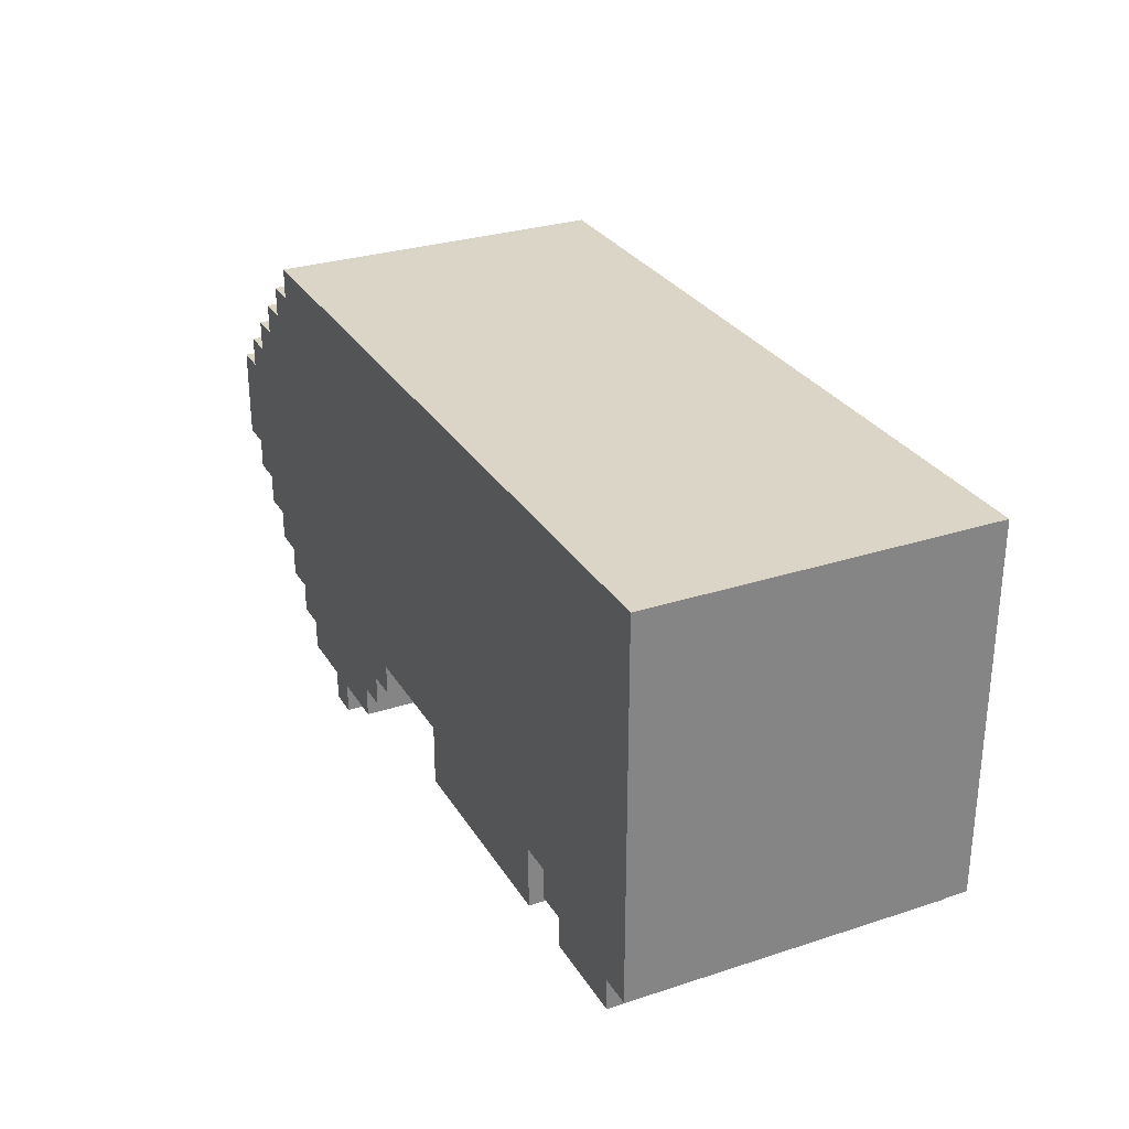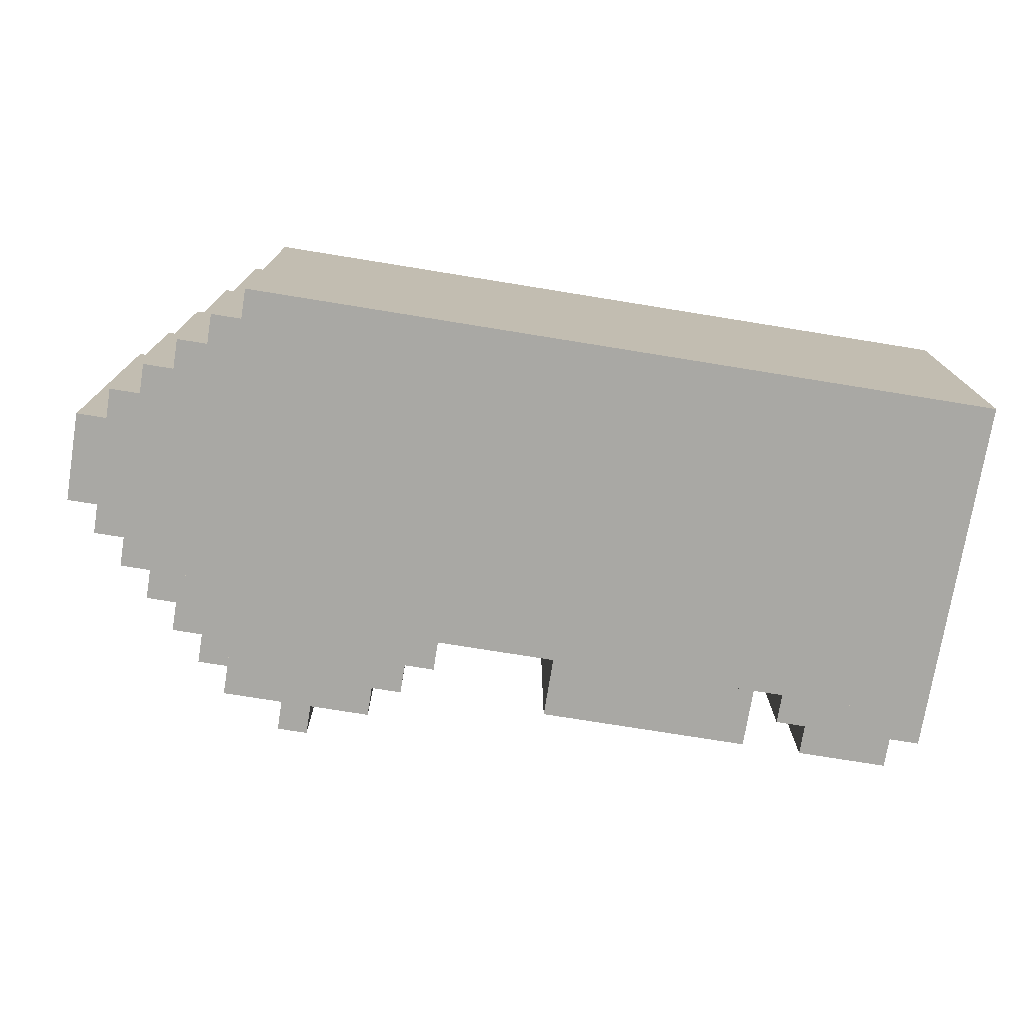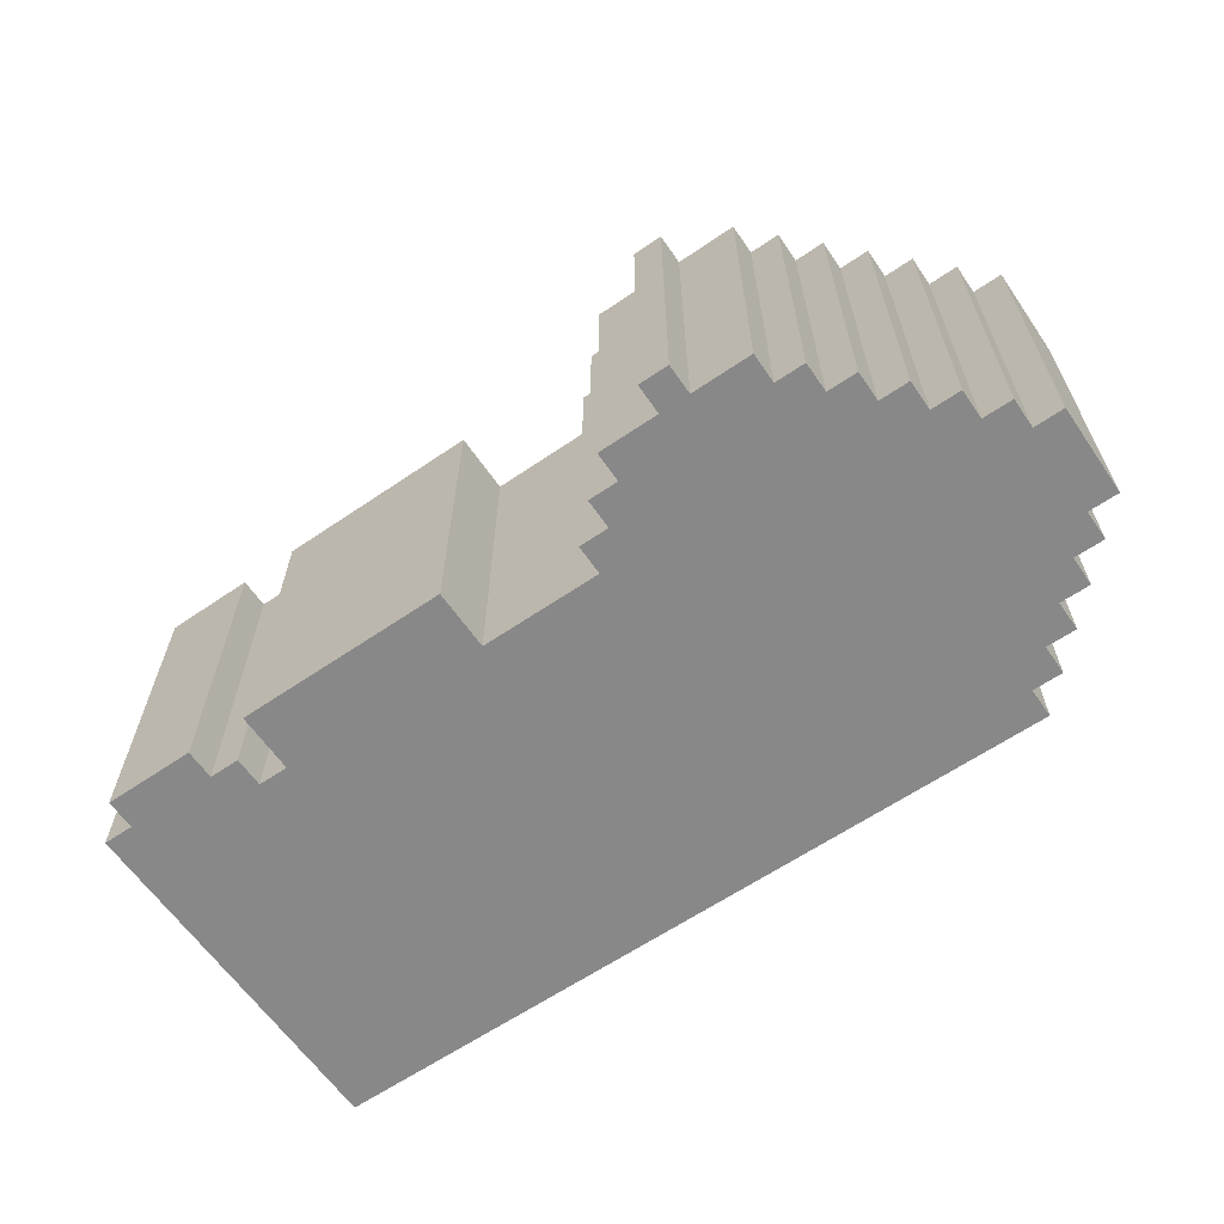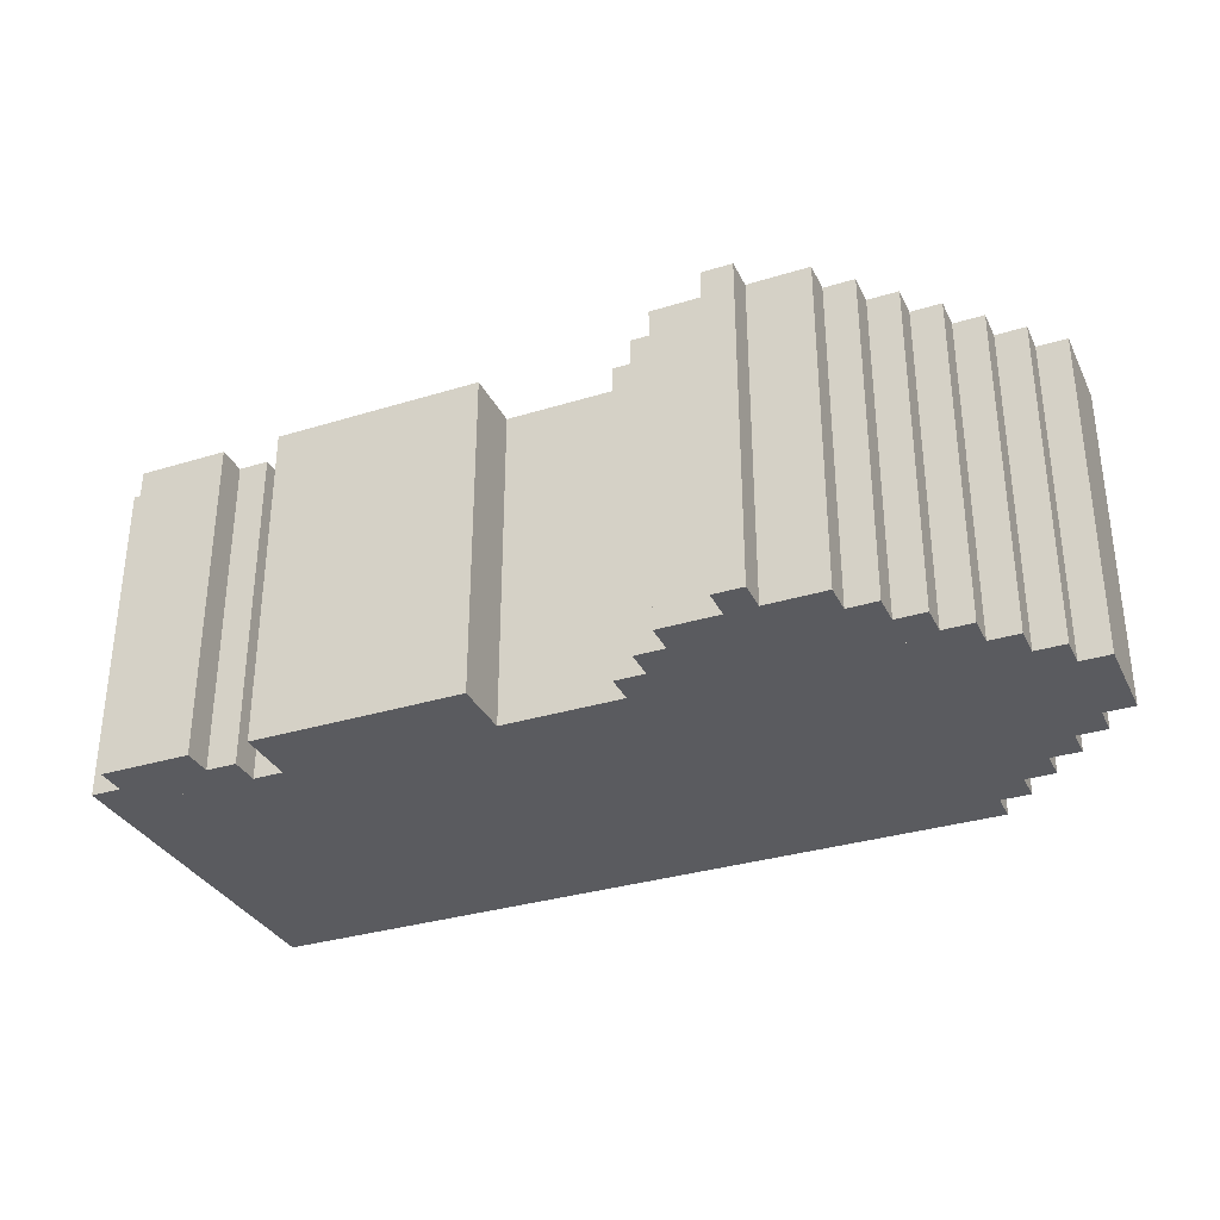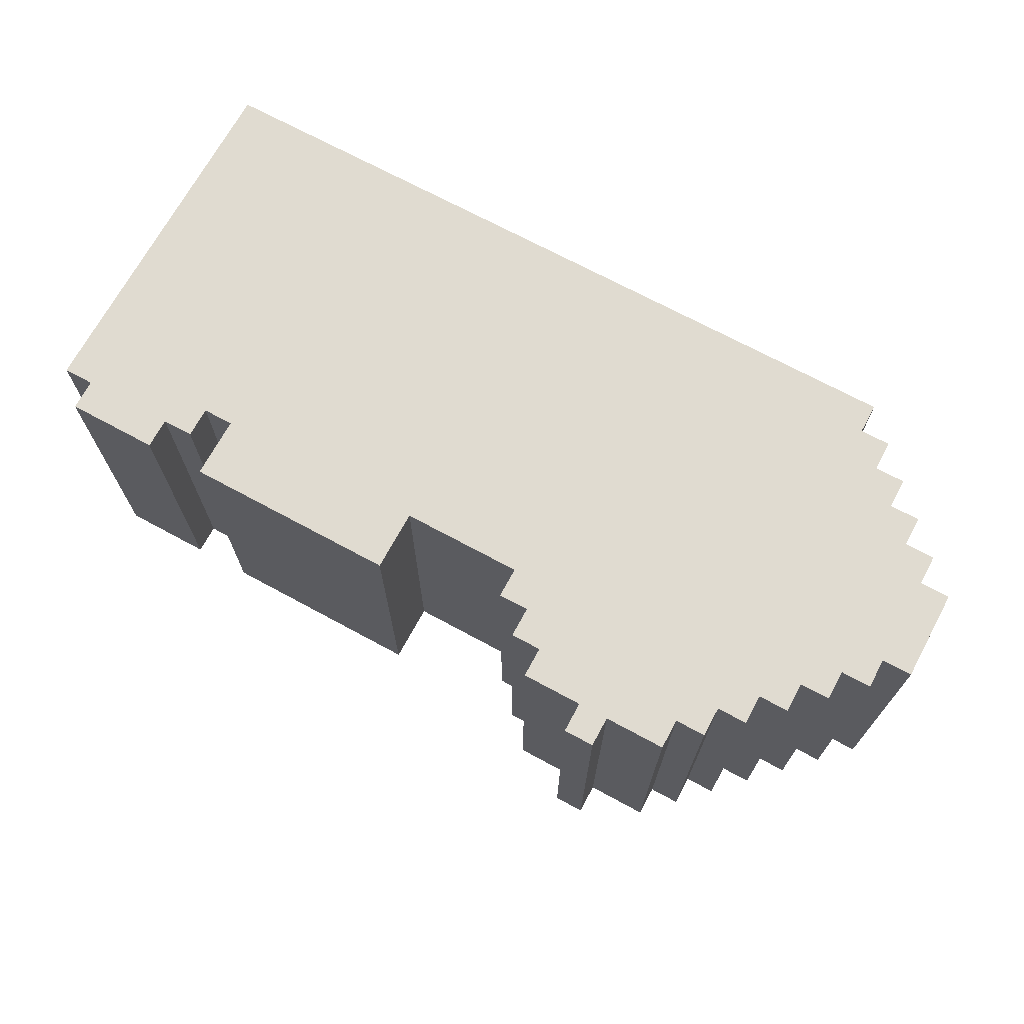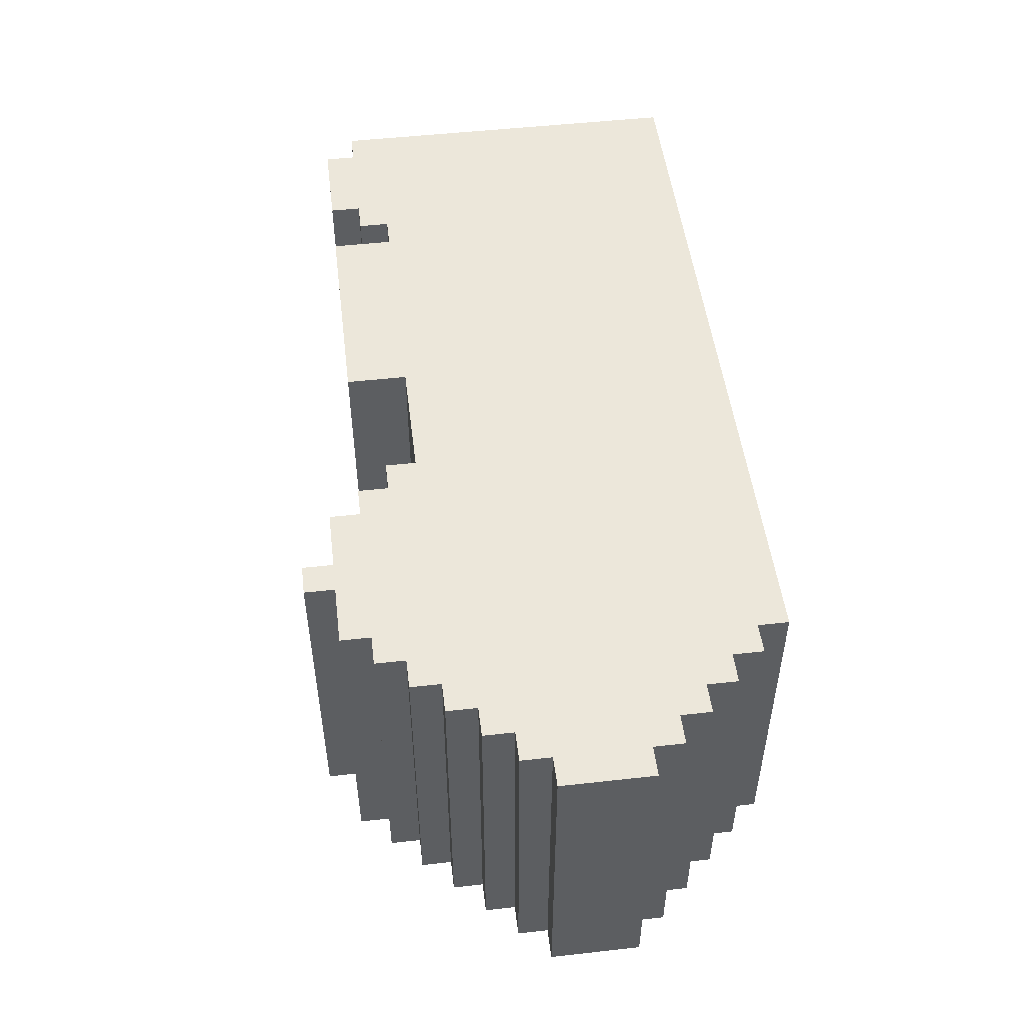
<metadata>
{"format":"obj","ext":"obj","renderer":"f3d","projection":"perspective","resolution":1024,"background":"white","views":[{"elev":29.0,"azim":64.2,"up":"+Z"},{"elev":-74.9,"azim":-9.2,"up":"+Y"},{"elev":-62.8,"azim":-145.4,"up":"+Y"},{"elev":-32.8,"azim":-156.9,"up":"+Y"},{"elev":70.1,"azim":-151.5,"up":"+Y"},{"elev":50.4,"azim":-97.0,"up":"+Y"}]}
</metadata>
<code>
g Model
v -16 -5.867 2.667
v -16 5.867 2.667
v -16 5.867 -0.5333
v -16 -5.867 -0.5333
f 1 2 3 4
v -14.93 -5.867 -0.5333
v -14.93 5.867 -0.5333
v -14.93 5.867 -1.6
v -14.93 -5.867 -1.6
f 5 6 7 8
v -14.93 -5.867 3.733
v -14.93 5.867 3.733
v -14.93 5.867 2.667
v -14.93 -5.867 2.667
f 9 10 11 12
v -13.87 -5.867 -1.6
v -13.87 5.867 -1.6
v -13.87 5.867 -2.667
v -13.87 -5.867 -2.667
f 13 14 15 16
v -13.87 -5.867 4.8
v -13.87 5.867 4.8
v -13.87 5.867 3.733
v -13.87 -5.867 3.733
f 17 18 19 20
v -12.8 -5.867 -2.667
v -12.8 5.867 -2.667
v -12.8 5.867 -3.733
v -12.8 -5.867 -3.733
f 21 22 23 24
v -12.8 -5.867 5.867
v -12.8 5.867 5.867
v -12.8 5.867 4.8
v -12.8 -5.867 4.8
f 25 26 27 28
v -11.73 -5.867 -3.733
v -11.73 5.867 -3.733
v -11.73 5.867 -4.8
v -11.73 -5.867 -4.8
f 29 30 31 32
v -11.73 -5.867 6.933
v -11.73 5.867 6.933
v -11.73 5.867 5.867
v -11.73 -5.867 5.867
f 33 34 35 36
v -10.67 -5.867 -4.8
v -10.67 5.867 -4.8
v -10.67 5.867 -5.867
v -10.67 -5.867 -5.867
f 37 38 39 40
v -10.67 -5.867 8
v -10.67 5.867 8
v -10.67 5.867 6.933
v -10.67 -5.867 6.933
f 41 42 43 44
v -9.6 -5.867 -5.867
v -9.6 5.867 -5.867
v -9.6 5.867 -6.933
v -9.6 -5.867 -6.933
f 45 46 47 48
v -7.467 -5.867 -6.933
v -7.467 5.867 -6.933
v -7.467 5.867 -8
v -7.467 -5.867 -8
f 49 50 51 52
v 2.133 -5.867 -3.733
v 2.133 5.867 -3.733
v 2.133 5.867 -5.867
v 2.133 -5.867 -5.867
f 53 54 55 56
v 10.67 -5.867 -3.733
v 10.67 5.867 -3.733
v 10.67 5.867 -4.8
v 10.67 -5.867 -4.8
f 57 58 59 60
v 11.73 -5.867 -4.8
v 11.73 5.867 -4.8
v 11.73 5.867 -5.867
v 11.73 -5.867 -5.867
f 61 62 63 64
v -6.4 -5.867 -8
v -6.4 5.867 -8
v -6.4 5.867 -6.933
v -6.4 -5.867 -6.933
f 65 66 67 68
v -4.267 -5.867 -6.933
v -4.267 5.867 -6.933
v -4.267 5.867 -5.867
v -4.267 -5.867 -5.867
f 69 70 71 72
v -3.2 -5.867 -5.867
v -3.2 5.867 -5.867
v -3.2 5.867 -4.8
v -3.2 -5.867 -4.8
f 73 74 75 76
v -2.133 -5.867 -4.8
v -2.133 5.867 -4.8
v -2.133 5.867 -3.733
v -2.133 -5.867 -3.733
f 77 78 79 80
v 9.6 -5.867 -5.867
v 9.6 5.867 -5.867
v 9.6 5.867 -3.733
v 9.6 -5.867 -3.733
f 81 82 83 84
v 14.93 -5.867 -5.867
v 14.93 5.867 -5.867
v 14.93 5.867 -4.8
v 14.93 -5.867 -4.8
f 85 86 87 88
v 16 -5.867 -4.8
v 16 5.867 -4.8
v 16 5.867 8
v 16 -5.867 8
f 89 90 91 92
v -10.67 -5.867 -3.733
v 16 -5.867 -3.733
v 16 -5.867 8
v -10.67 -5.867 8
f 93 94 95 96
v -13.87 -5.867 -2.667
v -10.67 -5.867 -2.667
v -10.67 -5.867 4.8
v -13.87 -5.867 4.8
f 97 98 99 100
v -9.6 -5.867 -6.933
v -4.267 -5.867 -6.933
v -4.267 -5.867 -3.733
v -9.6 -5.867 -3.733
f 101 102 103 104
v 2.133 -5.867 -5.867
v 9.6 -5.867 -5.867
v 9.6 -5.867 -3.733
v 2.133 -5.867 -3.733
f 105 106 107 108
v 11.73 -5.867 -5.867
v 14.93 -5.867 -5.867
v 14.93 -5.867 -3.733
v 11.73 -5.867 -3.733
f 109 110 111 112
v -16 -5.867 -0.5333
v -13.87 -5.867 -0.5333
v -13.87 -5.867 2.667
v -16 -5.867 2.667
f 113 114 115 116
v -10.67 -5.867 -5.867
v -9.6 -5.867 -5.867
v -9.6 -5.867 -3.733
v -10.67 -5.867 -3.733
f 117 118 119 120
v -4.267 -5.867 -5.867
v -3.2 -5.867 -5.867
v -3.2 -5.867 -3.733
v -4.267 -5.867 -3.733
f 121 122 123 124
v -11.73 -5.867 -4.8
v -10.67 -5.867 -4.8
v -10.67 -5.867 -2.667
v -11.73 -5.867 -2.667
f 125 126 127 128
v -12.8 -5.867 4.8
v -10.67 -5.867 4.8
v -10.67 -5.867 5.867
v -12.8 -5.867 5.867
f 129 130 131 132
v -7.467 -5.867 -8
v -6.4 -5.867 -8
v -6.4 -5.867 -6.933
v -7.467 -5.867 -6.933
f 133 134 135 136
v -3.2 -5.867 -4.8
v -2.133 -5.867 -4.8
v -2.133 -5.867 -3.733
v -3.2 -5.867 -3.733
f 137 138 139 140
v 10.67 -5.867 -4.8
v 11.73 -5.867 -4.8
v 11.73 -5.867 -3.733
v 10.67 -5.867 -3.733
f 141 142 143 144
v 14.93 -5.867 -4.8
v 16 -5.867 -4.8
v 16 -5.867 -3.733
v 14.93 -5.867 -3.733
f 145 146 147 148
v -12.8 -5.867 -3.733
v -11.73 -5.867 -3.733
v -11.73 -5.867 -2.667
v -12.8 -5.867 -2.667
f 149 150 151 152
v -14.93 -5.867 -1.6
v -13.87 -5.867 -1.6
v -13.87 -5.867 -0.5333
v -14.93 -5.867 -0.5333
f 153 154 155 156
v -14.93 -5.867 2.667
v -13.87 -5.867 2.667
v -13.87 -5.867 3.733
v -14.93 -5.867 3.733
f 157 158 159 160
v -11.73 -5.867 5.867
v -10.67 -5.867 5.867
v -10.67 -5.867 6.933
v -11.73 -5.867 6.933
f 161 162 163 164
v -10.67 5.867 8
v 16 5.867 8
v 16 5.867 -3.733
v -10.67 5.867 -3.733
f 165 166 167 168
v -13.87 5.867 4.8
v -10.67 5.867 4.8
v -10.67 5.867 -2.667
v -13.87 5.867 -2.667
f 169 170 171 172
v -9.6 5.867 -3.733
v -4.267 5.867 -3.733
v -4.267 5.867 -6.933
v -9.6 5.867 -6.933
f 173 174 175 176
v 2.133 5.867 -3.733
v 9.6 5.867 -3.733
v 9.6 5.867 -5.867
v 2.133 5.867 -5.867
f 177 178 179 180
v 11.73 5.867 -3.733
v 14.93 5.867 -3.733
v 14.93 5.867 -5.867
v 11.73 5.867 -5.867
f 181 182 183 184
v -16 5.867 2.667
v -13.87 5.867 2.667
v -13.87 5.867 -0.5333
v -16 5.867 -0.5333
f 185 186 187 188
v -10.67 5.867 -3.733
v -9.6 5.867 -3.733
v -9.6 5.867 -5.867
v -10.67 5.867 -5.867
f 189 190 191 192
v -4.267 5.867 -3.733
v -3.2 5.867 -3.733
v -3.2 5.867 -5.867
v -4.267 5.867 -5.867
f 193 194 195 196
v -11.73 5.867 -2.667
v -10.67 5.867 -2.667
v -10.67 5.867 -4.8
v -11.73 5.867 -4.8
f 197 198 199 200
v -12.8 5.867 5.867
v -10.67 5.867 5.867
v -10.67 5.867 4.8
v -12.8 5.867 4.8
f 201 202 203 204
v -7.467 5.867 -6.933
v -6.4 5.867 -6.933
v -6.4 5.867 -8
v -7.467 5.867 -8
f 205 206 207 208
v -3.2 5.867 -3.733
v -2.133 5.867 -3.733
v -2.133 5.867 -4.8
v -3.2 5.867 -4.8
f 209 210 211 212
v 10.67 5.867 -3.733
v 11.73 5.867 -3.733
v 11.73 5.867 -4.8
v 10.67 5.867 -4.8
f 213 214 215 216
v 14.93 5.867 -3.733
v 16 5.867 -3.733
v 16 5.867 -4.8
v 14.93 5.867 -4.8
f 217 218 219 220
v -12.8 5.867 -2.667
v -11.73 5.867 -2.667
v -11.73 5.867 -3.733
v -12.8 5.867 -3.733
f 221 222 223 224
v -14.93 5.867 -0.5333
v -13.87 5.867 -0.5333
v -13.87 5.867 -1.6
v -14.93 5.867 -1.6
f 225 226 227 228
v -14.93 5.867 3.733
v -13.87 5.867 3.733
v -13.87 5.867 2.667
v -14.93 5.867 2.667
f 229 230 231 232
v -11.73 5.867 6.933
v -10.67 5.867 6.933
v -10.67 5.867 5.867
v -11.73 5.867 5.867
f 233 234 235 236
v -7.467 5.867 -8
v -6.4 5.867 -8
v -6.4 -5.867 -8
v -7.467 -5.867 -8
f 237 238 239 240
v -9.6 5.867 -6.933
v -7.467 5.867 -6.933
v -7.467 -5.867 -6.933
v -9.6 -5.867 -6.933
f 241 242 243 244
v -6.4 5.867 -6.933
v -4.267 5.867 -6.933
v -4.267 -5.867 -6.933
v -6.4 -5.867 -6.933
f 245 246 247 248
v 2.133 5.867 -5.867
v 9.6 5.867 -5.867
v 9.6 -5.867 -5.867
v 2.133 -5.867 -5.867
f 249 250 251 252
v 11.73 5.867 -5.867
v 14.93 5.867 -5.867
v 14.93 -5.867 -5.867
v 11.73 -5.867 -5.867
f 253 254 255 256
v -10.67 5.867 -5.867
v -9.6 5.867 -5.867
v -9.6 -5.867 -5.867
v -10.67 -5.867 -5.867
f 257 258 259 260
v -4.267 5.867 -5.867
v -3.2 5.867 -5.867
v -3.2 -5.867 -5.867
v -4.267 -5.867 -5.867
f 261 262 263 264
v -11.73 5.867 -4.8
v -10.67 5.867 -4.8
v -10.67 -5.867 -4.8
v -11.73 -5.867 -4.8
f 265 266 267 268
v -3.2 5.867 -4.8
v -2.133 5.867 -4.8
v -2.133 -5.867 -4.8
v -3.2 -5.867 -4.8
f 269 270 271 272
v 10.67 5.867 -4.8
v 11.73 5.867 -4.8
v 11.73 -5.867 -4.8
v 10.67 -5.867 -4.8
f 273 274 275 276
v 14.93 5.867 -4.8
v 16 5.867 -4.8
v 16 -5.867 -4.8
v 14.93 -5.867 -4.8
f 277 278 279 280
v -2.133 5.867 -3.733
v 2.133 5.867 -3.733
v 2.133 -5.867 -3.733
v -2.133 -5.867 -3.733
f 281 282 283 284
v -12.8 5.867 -3.733
v -11.73 5.867 -3.733
v -11.73 -5.867 -3.733
v -12.8 -5.867 -3.733
f 285 286 287 288
v 9.6 5.867 -3.733
v 10.67 5.867 -3.733
v 10.67 -5.867 -3.733
v 9.6 -5.867 -3.733
f 289 290 291 292
v -13.87 5.867 -2.667
v -12.8 5.867 -2.667
v -12.8 -5.867 -2.667
v -13.87 -5.867 -2.667
f 293 294 295 296
v -14.93 5.867 -1.6
v -13.87 5.867 -1.6
v -13.87 -5.867 -1.6
v -14.93 -5.867 -1.6
f 297 298 299 300
v -16 5.867 -0.5333
v -14.93 5.867 -0.5333
v -14.93 -5.867 -0.5333
v -16 -5.867 -0.5333
f 301 302 303 304
v -16 -5.867 2.667
v -14.93 -5.867 2.667
v -14.93 5.867 2.667
v -16 5.867 2.667
f 305 306 307 308
v -14.93 -5.867 3.733
v -13.87 -5.867 3.733
v -13.87 5.867 3.733
v -14.93 5.867 3.733
f 309 310 311 312
v -13.87 -5.867 4.8
v -12.8 -5.867 4.8
v -12.8 5.867 4.8
v -13.87 5.867 4.8
f 313 314 315 316
v -12.8 -5.867 5.867
v -11.73 -5.867 5.867
v -11.73 5.867 5.867
v -12.8 5.867 5.867
f 317 318 319 320
v -11.73 -5.867 6.933
v -10.67 -5.867 6.933
v -10.67 5.867 6.933
v -11.73 5.867 6.933
f 321 322 323 324
v -10.67 -5.867 8
v 16 -5.867 8
v 16 5.867 8
v -10.67 5.867 8
f 325 326 327 328

</code>
